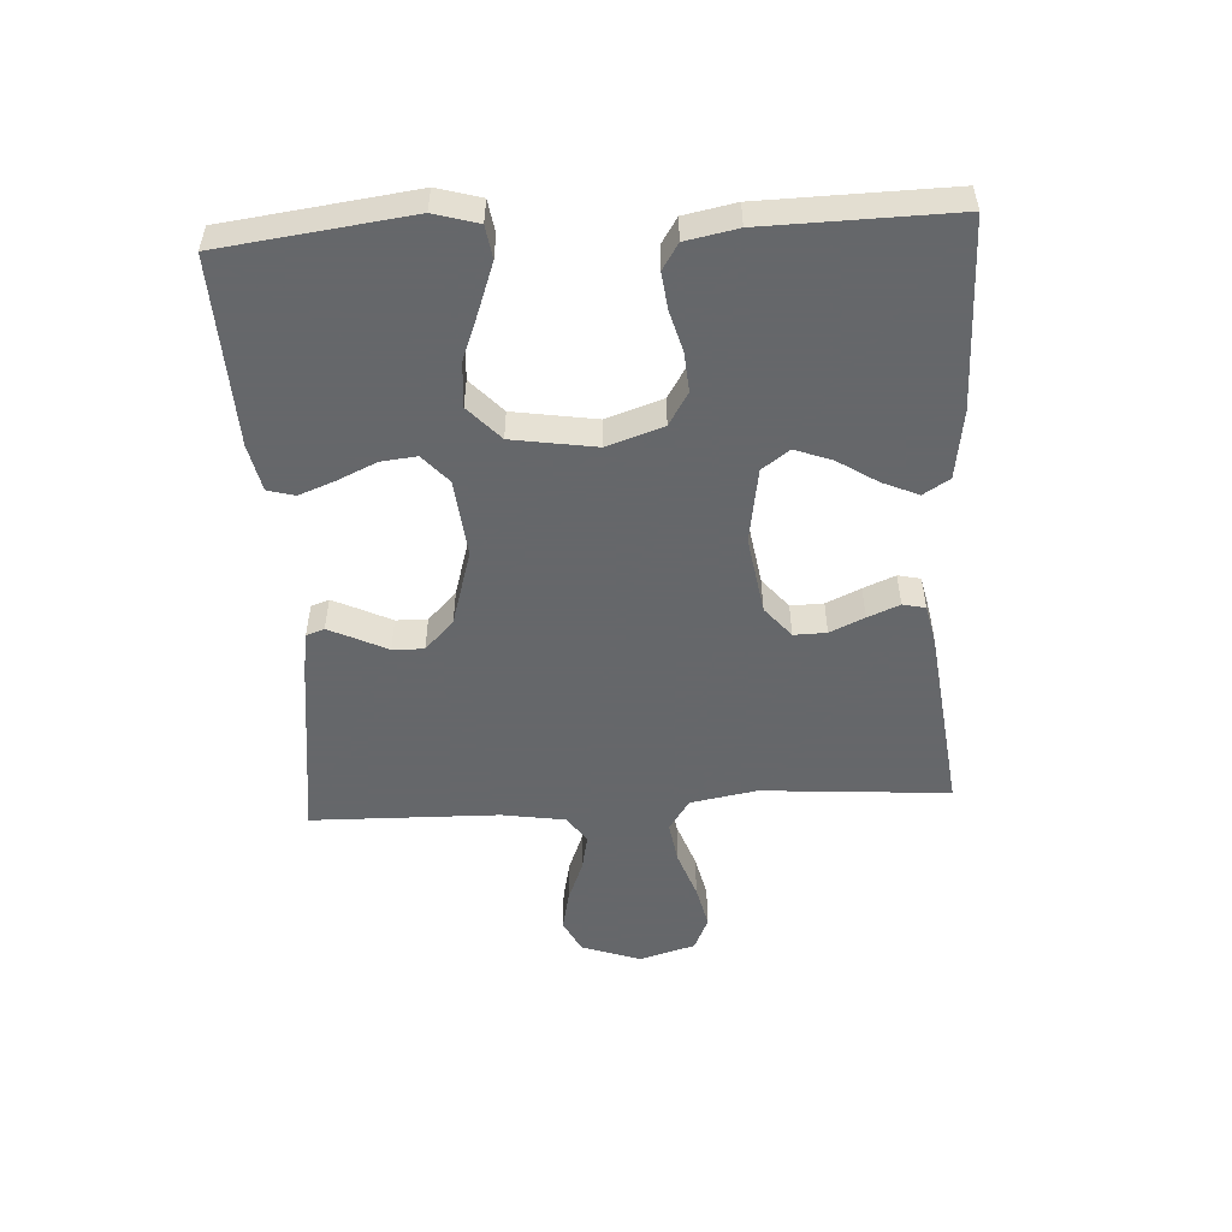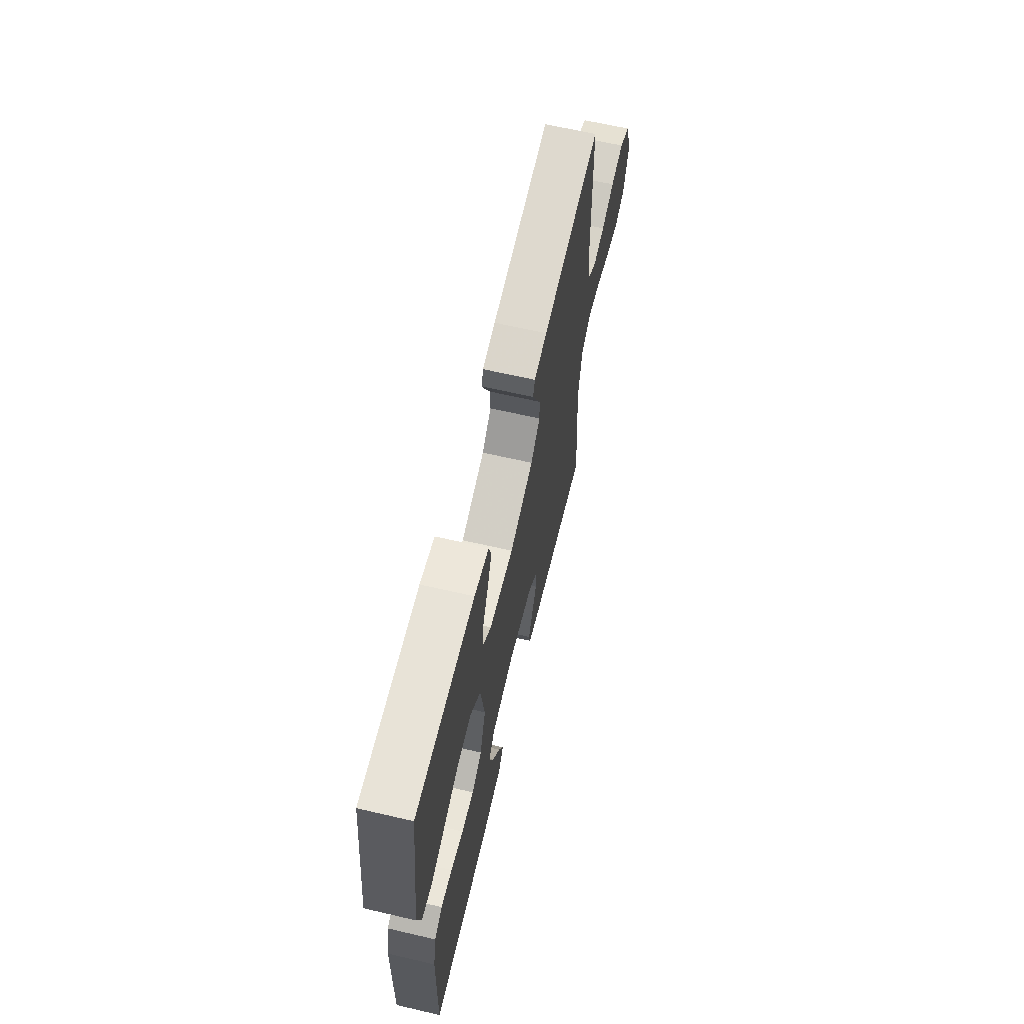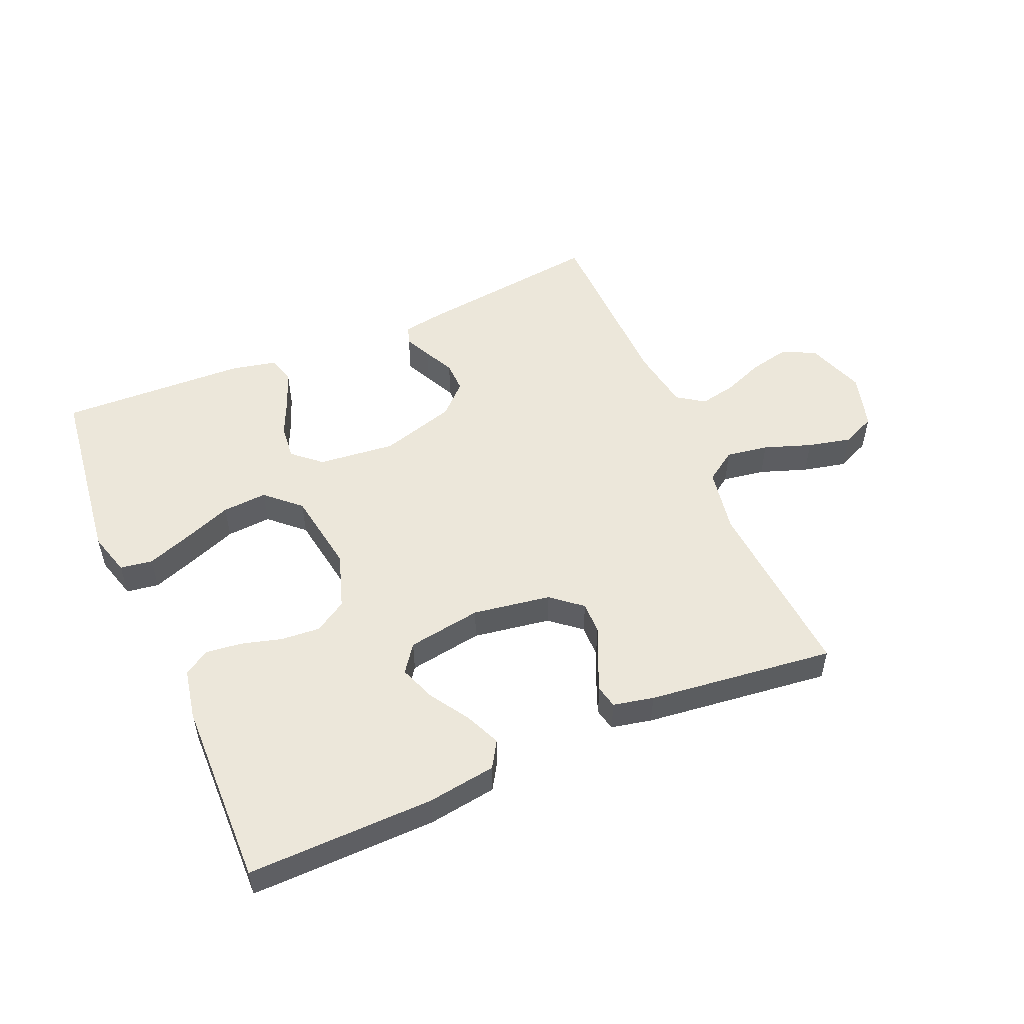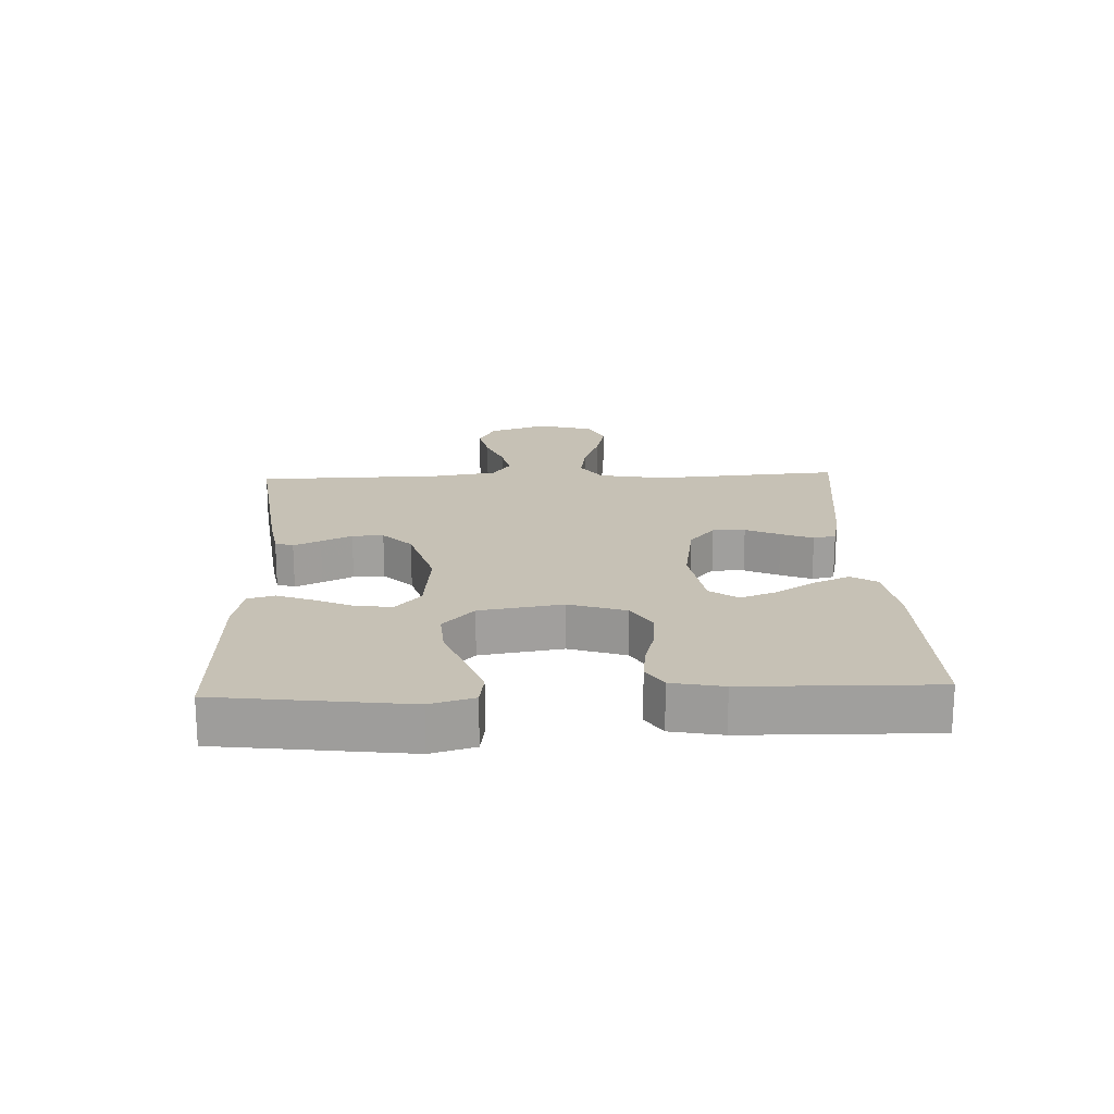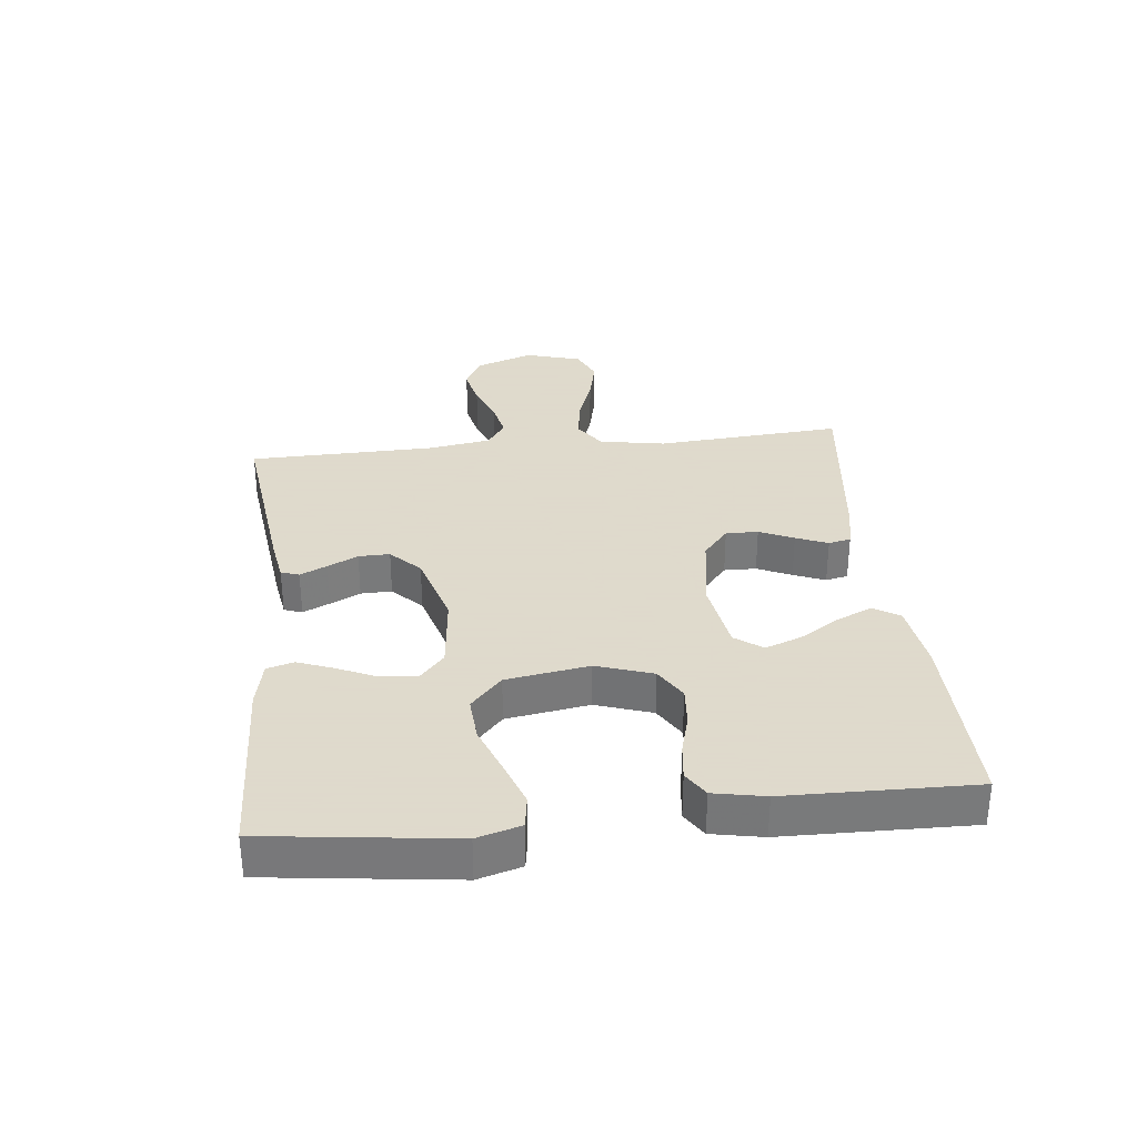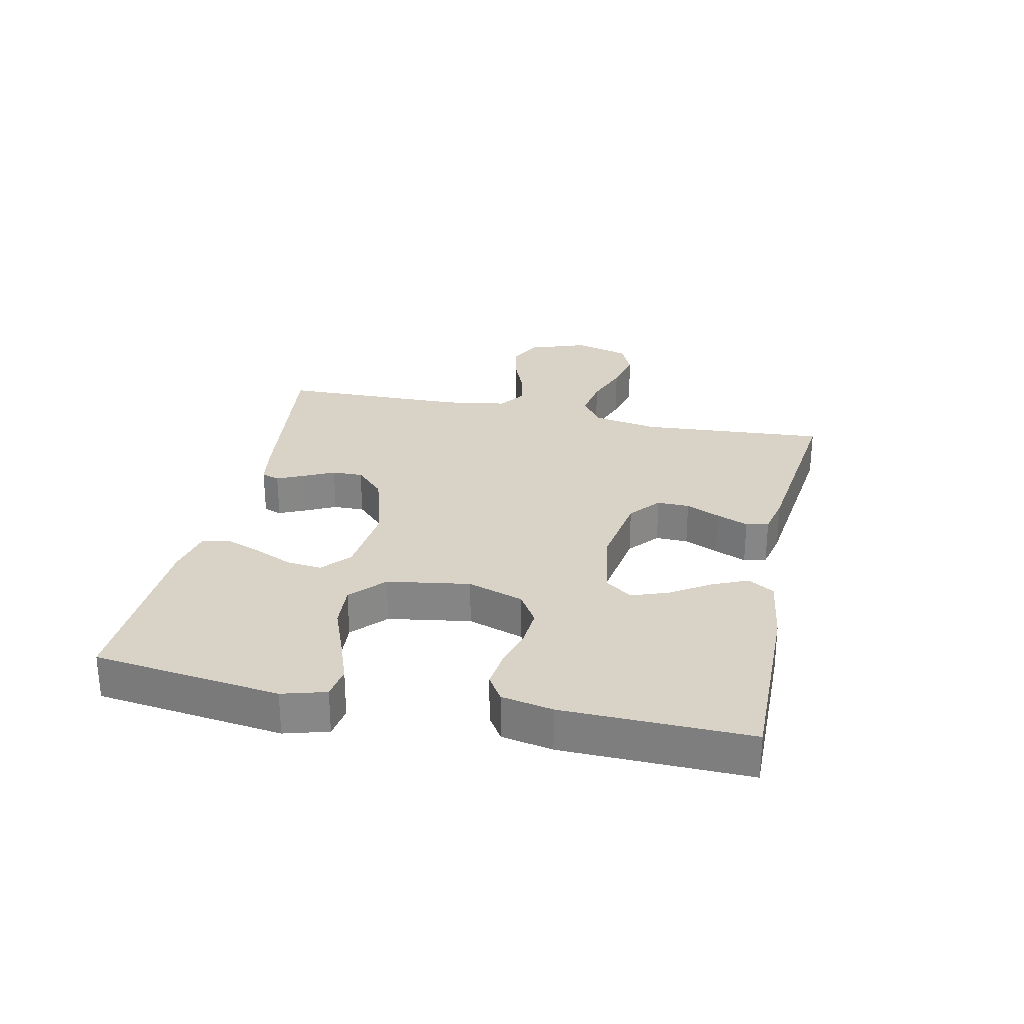
<metadata>
{"format":"obj","ext":"obj","renderer":"f3d","projection":"perspective","resolution":1024,"background":"white","views":[{"elev":-52.0,"azim":93.3,"up":"+Y"},{"elev":64.3,"azim":103.2,"up":"+Z"},{"elev":52.4,"azim":156.6,"up":"+Y"},{"elev":18.7,"azim":87.6,"up":"+Y"},{"elev":32.4,"azim":83.8,"up":"+Y"},{"elev":27.9,"azim":102.1,"up":"+Y"}]}
</metadata>
<code>
v -0.5 0.07 -0.5
v -0.478 0.07 -0.2
v -0.497 0.07 -0.094
v -0.547 0.07 -0.06
v -0.615 0.07 -0.071
v -0.691 0.07 -0.098
v -0.761 0.07 -0.114
v -0.815 0.07 -0.09
v -0.841 0.07 0
v -0.808 0.07 0.094
v -0.755 0.07 0.121
v -0.69 0.07 0.107
v -0.624 0.07 0.081
v -0.565 0.07 0.069
v -0.522 0.07 0.099
v -0.506 0.07 0.2
v -0.5 0.07 0.5
v -0.2 0.07 0.463
v -0.134 0.07 0.452
v -0.124 0.07 0.423
v -0.144 0.07 0.38
v -0.168 0.07 0.331
v -0.169 0.07 0.281
v -0.122 0.07 0.235
v 0 0.07 0.199
v 0.124 0.07 0.212
v 0.169 0.07 0.252
v 0.163 0.07 0.309
v 0.135 0.07 0.371
v 0.113 0.07 0.429
v 0.125 0.07 0.472
v 0.2 0.07 0.488
v 0.5 0.07 0.5
v 0.538 0.07 0.2
v 0.518 0.07 0.13
v 0.466 0.07 0.122
v 0.394 0.07 0.148
v 0.316 0.07 0.178
v 0.244 0.07 0.183
v 0.19 0.07 0.133
v 0.169 0.07 0
v 0.199 0.07 -0.09
v 0.251 0.07 -0.122
v 0.314 0.07 -0.117
v 0.379 0.07 -0.099
v 0.437 0.07 -0.092
v 0.478 0.07 -0.118
v 0.494 0.07 -0.2
v 0.5 0.07 -0.5
v 0.2 0.07 -0.495
v 0.09 0.07 -0.479
v 0.064 0.07 -0.437
v 0.089 0.07 -0.38
v 0.129 0.07 -0.317
v 0.151 0.07 -0.258
v 0.119 0.07 -0.214
v 0 0.07 -0.195
v -0.125 0.07 -0.215
v -0.174 0.07 -0.256
v -0.173 0.07 -0.308
v -0.148 0.07 -0.363
v -0.127 0.07 -0.414
v -0.135 0.07 -0.45
v -0.2 0.07 -0.464
v -0.5 0 -0.5
v -0.478 0 -0.2
v -0.497 0 -0.094
v -0.547 0 -0.06
v -0.615 0 -0.071
v -0.691 0 -0.098
v -0.761 0 -0.114
v -0.815 0 -0.09
v -0.841 0 0
v -0.808 0 0.094
v -0.755 0 0.121
v -0.69 0 0.107
v -0.624 0 0.081
v -0.565 0 0.069
v -0.522 0 0.099
v -0.506 0 0.2
v -0.5 0 0.5
v -0.2 0 0.463
v -0.134 0 0.452
v -0.124 0 0.423
v -0.144 0 0.38
v -0.168 0 0.331
v -0.169 0 0.281
v -0.122 0 0.235
v 0 0 0.199
v 0.124 0 0.212
v 0.169 0 0.252
v 0.163 0 0.309
v 0.135 0 0.371
v 0.113 0 0.429
v 0.125 0 0.472
v 0.2 0 0.488
v 0.5 0 0.5
v 0.538 0 0.2
v 0.518 0 0.13
v 0.466 0 0.122
v 0.394 0 0.148
v 0.316 0 0.178
v 0.244 0 0.183
v 0.19 0 0.133
v 0.169 0 0
v 0.199 0 -0.09
v 0.251 0 -0.122
v 0.314 0 -0.117
v 0.379 0 -0.099
v 0.437 0 -0.092
v 0.478 0 -0.118
v 0.494 0 -0.2
v 0.5 0 -0.5
v 0.2 0 -0.495
v 0.09 0 -0.479
v 0.064 0 -0.437
v 0.089 0 -0.38
v 0.129 0 -0.317
v 0.151 0 -0.258
v 0.119 0 -0.214
v 0 0 -0.195
v -0.125 0 -0.215
v -0.174 0 -0.256
v -0.173 0 -0.308
v -0.148 0 -0.363
v -0.127 0 -0.414
v -0.135 0 -0.45
v -0.2 0 -0.464
f 63 64 1 2
f 60 61 62 63
f 60 63 2 3
f 59 60 3 4
f 58 59 4
f 57 58 4
f 56 57 4
f 51 52 53 54
f 51 54 55
f 50 51 55
f 49 50 55
f 48 49 55 56
f 44 45 46 47
f 43 44 47 48
f 35 36 37 38
f 33 34 35 38
f 33 38 39
f 32 33 39 40
f 28 29 30 31
f 28 31 32
f 27 28 32 40
f 19 20 21 22
f 17 18 19 22
f 16 17 22 23
f 15 16 23 24
f 10 11 12 13
f 10 13 14
f 9 10 14
f 8 9 14
f 5 6 7 8
f 4 5 8 14
f 43 48 56 4
f 26 27 40 41
f 25 26 41
f 25 41 42
f 24 25 42
f 15 24 42
f 15 42 43
f 4 14 15 43
f 66 65 128 127
f 127 126 125 124
f 67 66 127 124
f 68 67 124 123
f 68 123 122
f 68 122 121
f 68 121 120
f 118 117 116 115
f 119 118 115
f 119 115 114
f 119 114 113
f 120 119 113 112
f 111 110 109 108
f 112 111 108 107
f 102 101 100 99
f 102 99 98 97
f 103 102 97
f 104 103 97 96
f 95 94 93 92
f 96 95 92
f 104 96 92 91
f 86 85 84 83
f 86 83 82 81
f 87 86 81 80
f 88 87 80 79
f 77 76 75 74
f 78 77 74
f 78 74 73
f 78 73 72
f 72 71 70 69
f 78 72 69 68
f 68 120 112 107
f 105 104 91 90
f 105 90 89
f 106 105 89
f 106 89 88
f 106 88 79
f 107 106 79
f 107 79 78 68
f 1 65 66 2
f 2 66 67 3
f 3 67 68 4
f 4 68 69 5
f 5 69 70 6
f 6 70 71 7
f 7 71 72 8
f 8 72 73 9
f 9 73 74 10
f 10 74 75 11
f 11 75 76 12
f 12 76 77 13
f 13 77 78 14
f 14 78 79 15
f 15 79 80 16
f 16 80 81 17
f 17 81 82 18
f 18 82 83 19
f 19 83 84 20
f 20 84 85 21
f 21 85 86 22
f 22 86 87 23
f 23 87 88 24
f 24 88 89 25
f 25 89 90 26
f 26 90 91 27
f 27 91 92 28
f 28 92 93 29
f 29 93 94 30
f 30 94 95 31
f 31 95 96 32
f 32 96 97 33
f 33 97 98 34
f 34 98 99 35
f 35 99 100 36
f 36 100 101 37
f 37 101 102 38
f 38 102 103 39
f 39 103 104 40
f 40 104 105 41
f 41 105 106 42
f 42 106 107 43
f 43 107 108 44
f 44 108 109 45
f 45 109 110 46
f 46 110 111 47
f 47 111 112 48
f 48 112 113 49
f 49 113 114 50
f 50 114 115 51
f 51 115 116 52
f 52 116 117 53
f 53 117 118 54
f 54 118 119 55
f 55 119 120 56
f 56 120 121 57
f 57 121 122 58
f 58 122 123 59
f 59 123 124 60
f 60 124 125 61
f 61 125 126 62
f 62 126 127 63
f 63 127 128 64
f 64 128 65 1

</code>
